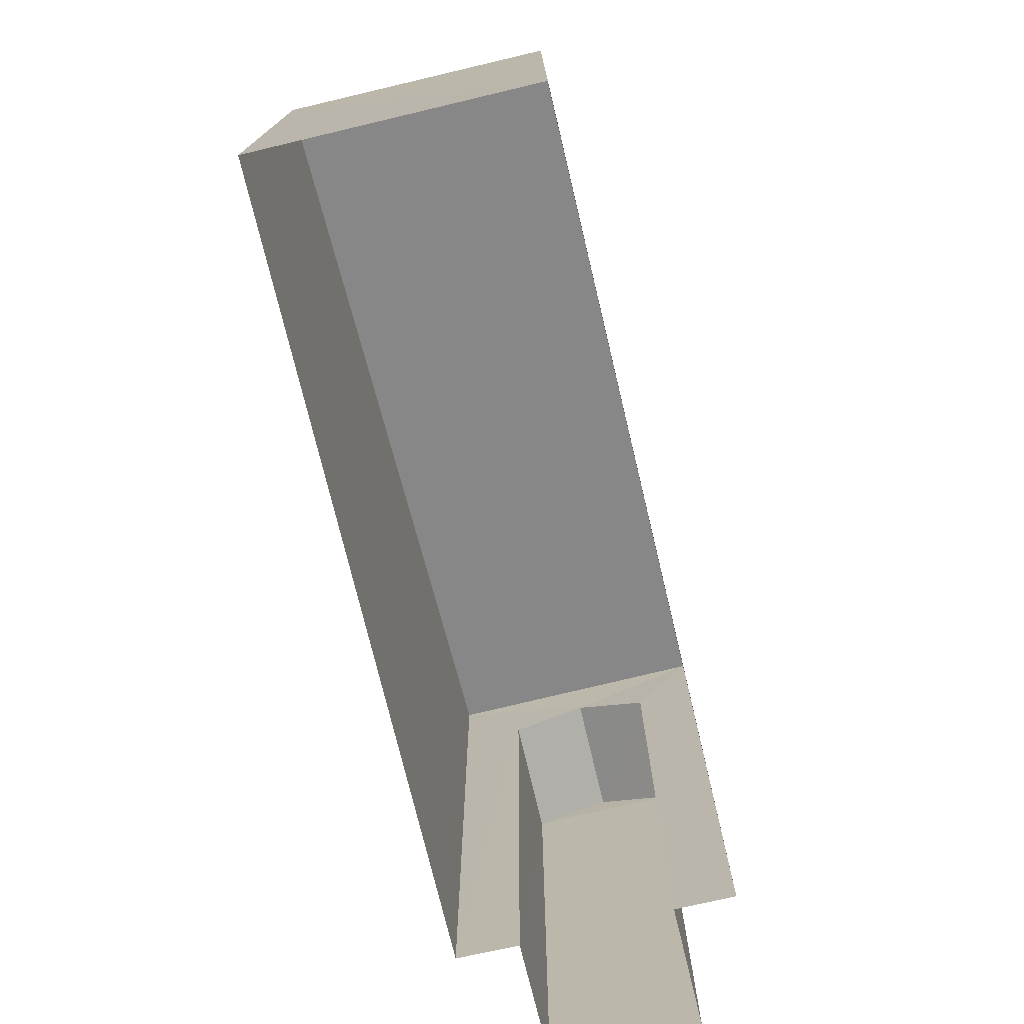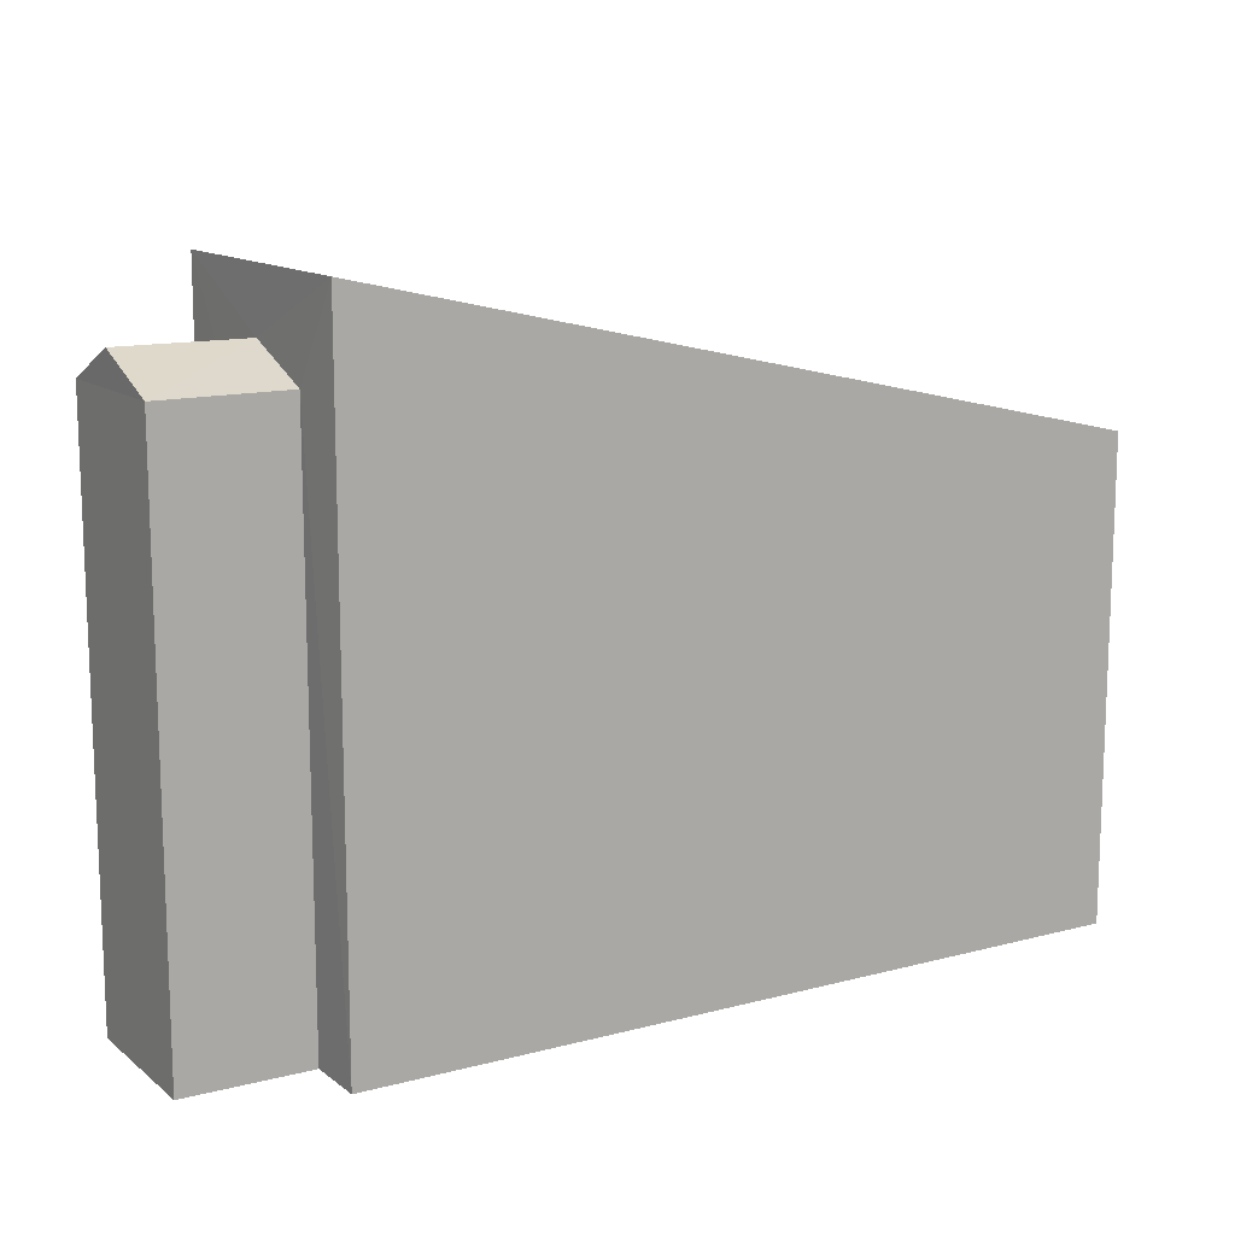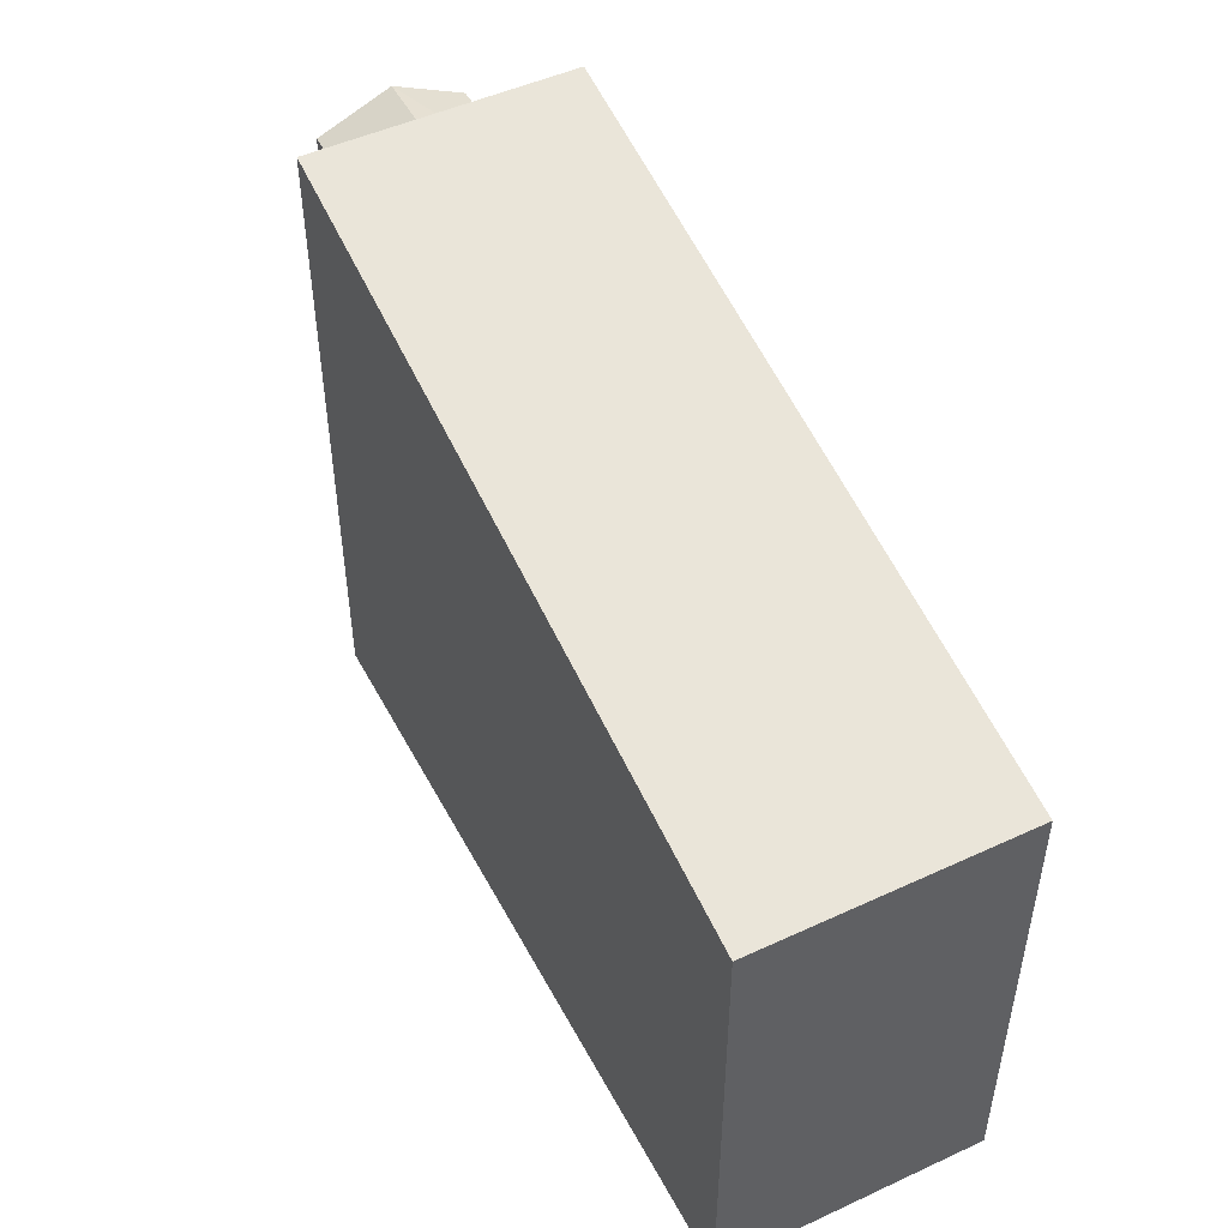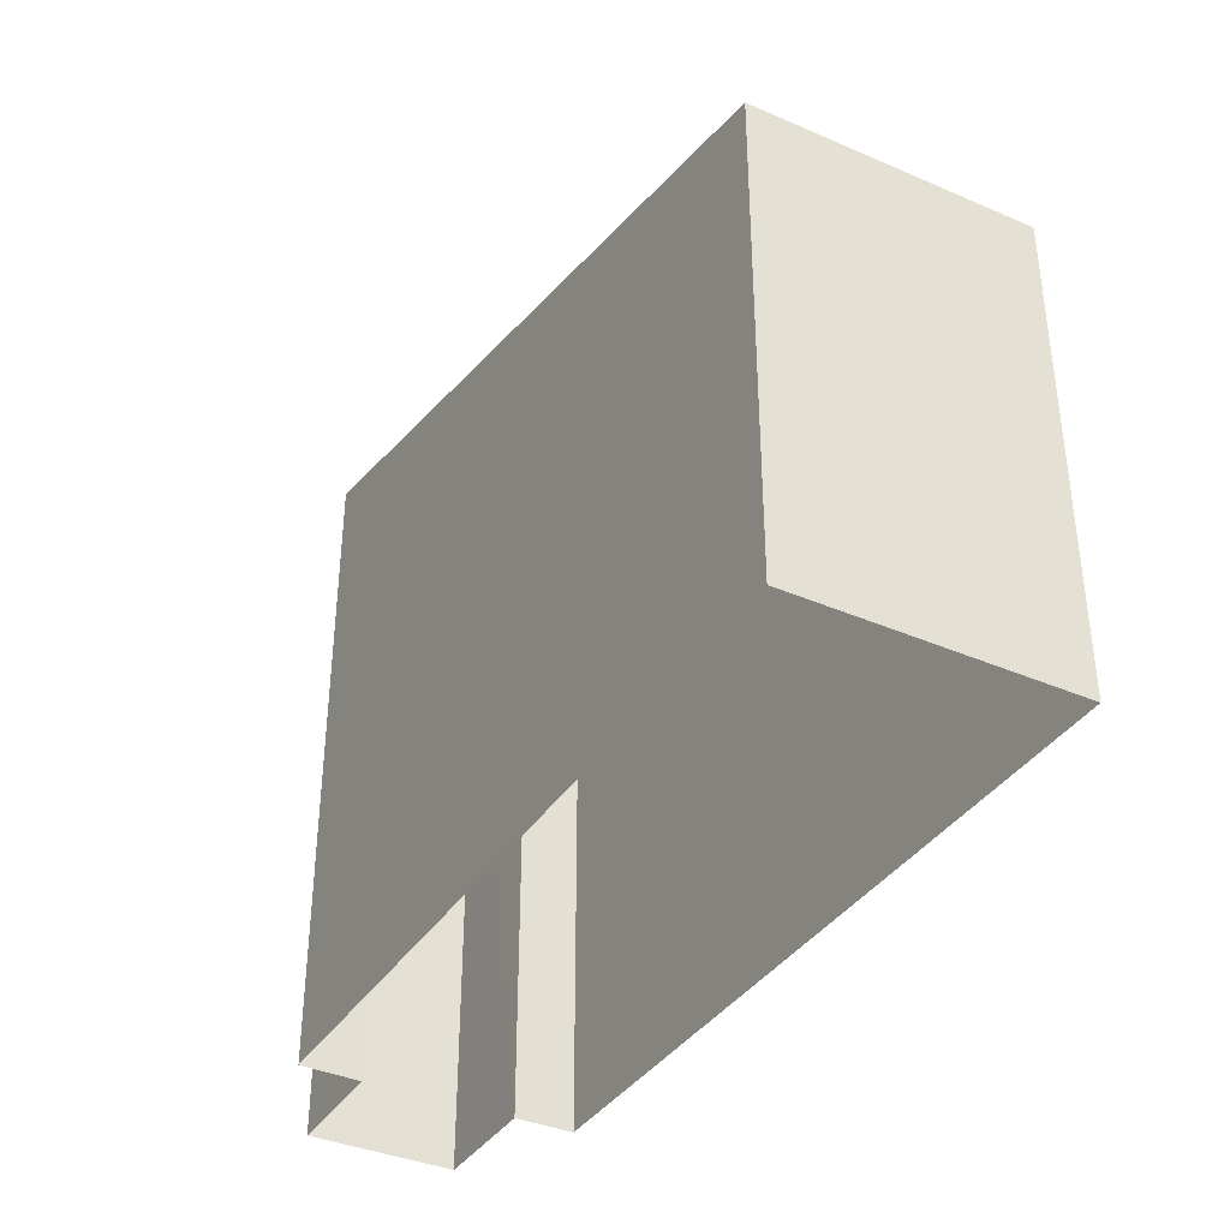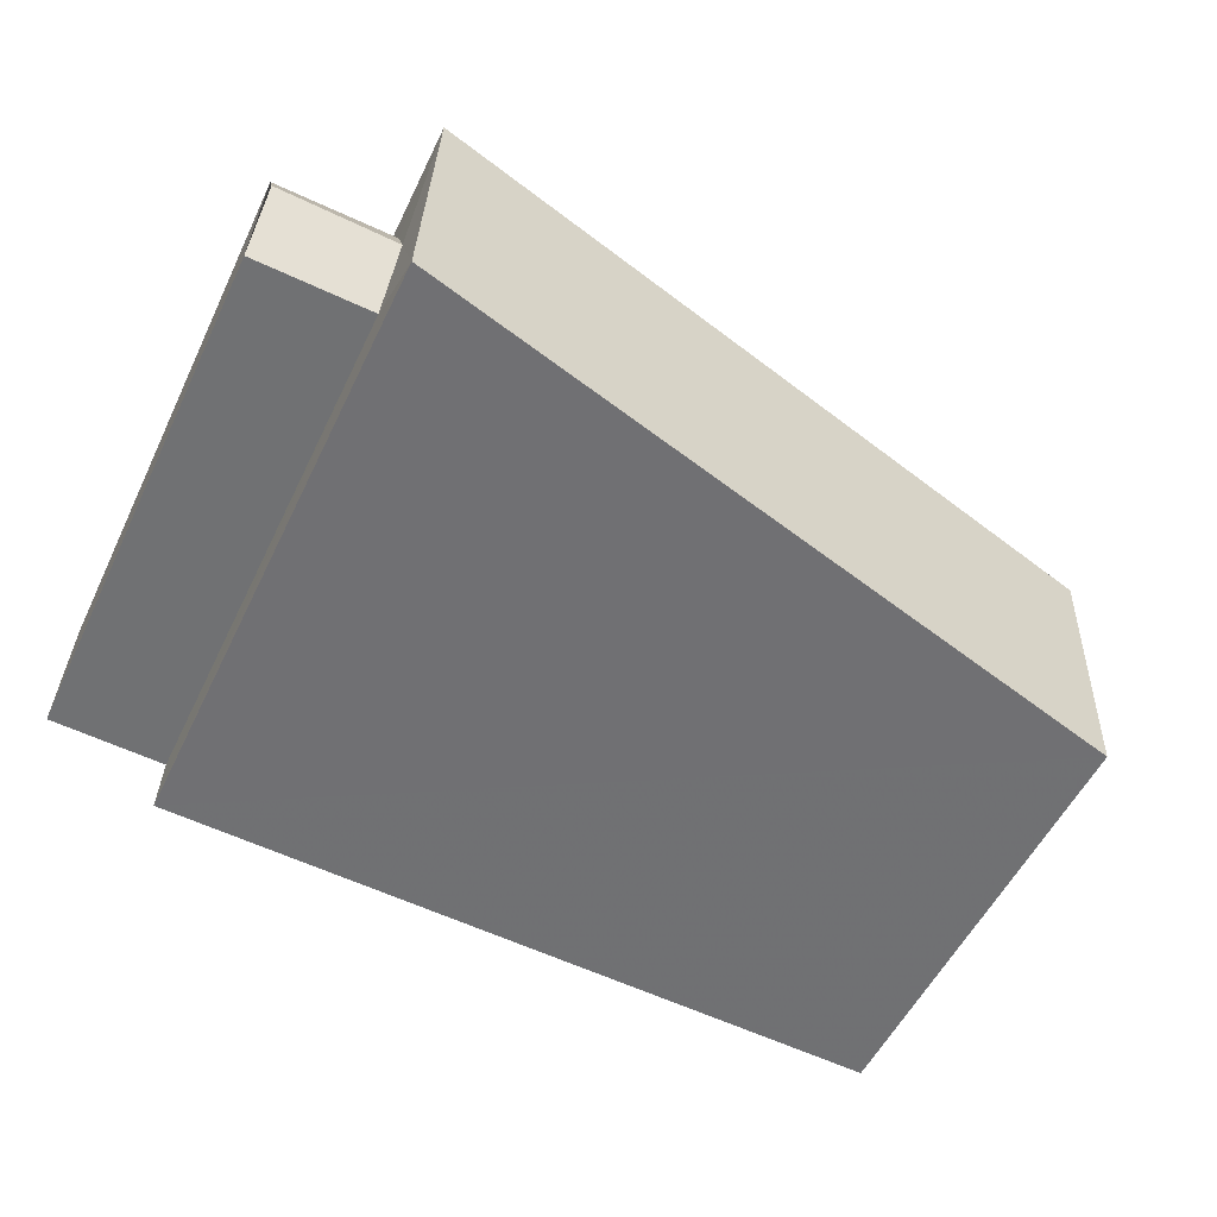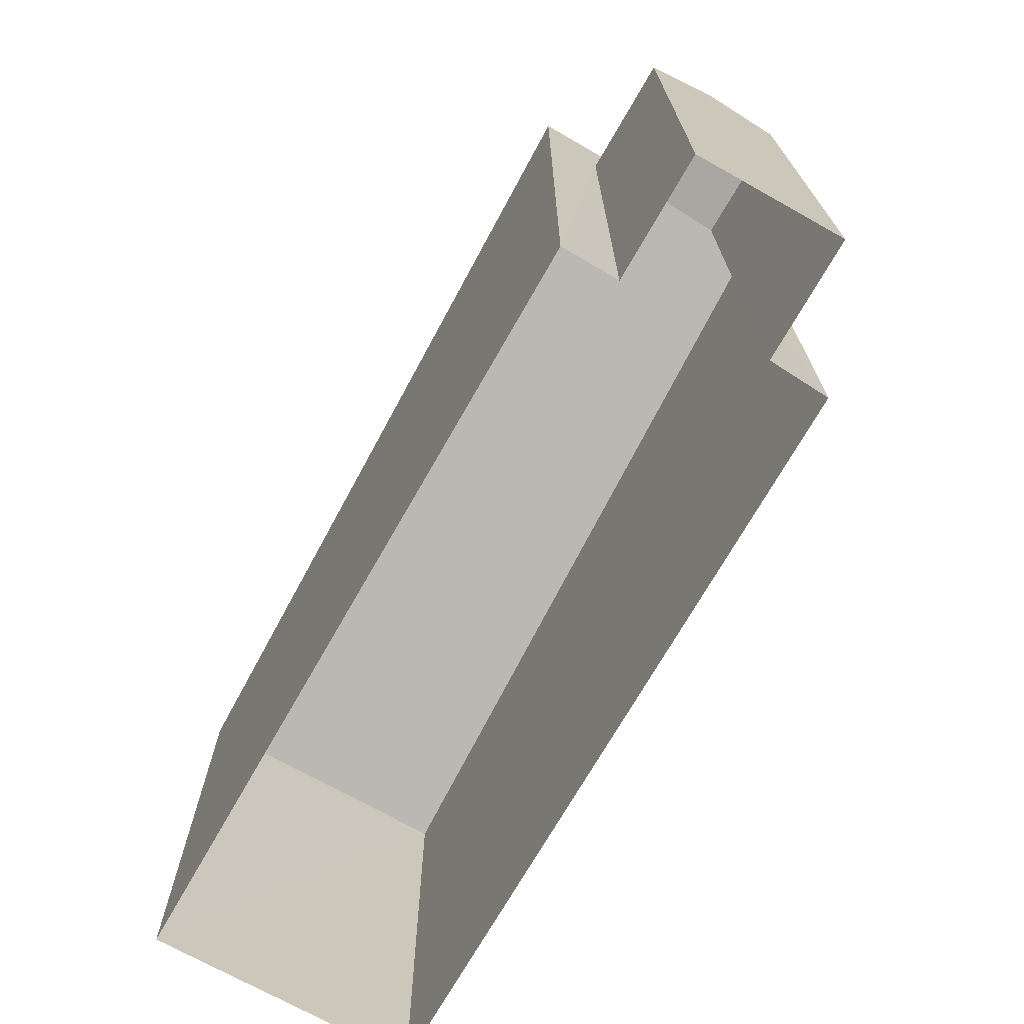
<metadata>
{"format":"obj","ext":"obj","renderer":"f3d","projection":"perspective","resolution":1024,"background":"white","views":[{"elev":-74.7,"azim":100.9,"up":"+Z"},{"elev":12.9,"azim":-33.7,"up":"+Z"},{"elev":48.5,"azim":60.3,"up":"+Z"},{"elev":-37.2,"azim":58.4,"up":"+Z"},{"elev":-54.2,"azim":-25.5,"up":"+Y"},{"elev":-70.8,"azim":-122.1,"up":"+Z"}]}
</metadata>
<code>
v -3.728e+05 -1.055e+05 22.85
v -3.728e+05 -1.055e+05 22.85
v -3.728e+05 -1.055e+05 22.85
v -3.728e+05 -1.055e+05 22.85
v -3.728e+05 -1.055e+05 22.85
v -3.728e+05 -1.055e+05 22.85
v -3.728e+05 -1.055e+05 22.85
v -3.728e+05 -1.055e+05 22.85
v -3.728e+05 -1.055e+05 31.74
v -3.728e+05 -1.055e+05 31.74
v -3.728e+05 -1.055e+05 32.25
v -3.728e+05 -1.055e+05 32.25
v -3.728e+05 -1.055e+05 30.39
v -3.728e+05 -1.055e+05 33.21
v -3.728e+05 -1.055e+05 33.19
v -3.728e+05 -1.055e+05 30.37
v -3.728e+05 -1.055e+05 31.74
v -3.728e+05 -1.055e+05 31.74
f 1 2 3
f 4 1 5
f 2 6 3
f 5 3 7
f 7 3 8
f 5 1 3
f 9 10 11
f 12 9 11
f 13 14 15
f 16 13 15
f 12 11 17
f 18 12 17
f 10 7 17
f 10 17 11
f 7 8 17
f 16 2 1
f 13 16 1
f 13 1 4
f 14 13 4
f 16 6 2
f 16 15 6
f 5 7 10
f 9 5 10
f 3 17 8
f 3 18 17
f 14 4 9
f 4 5 9
f 15 14 12
f 6 15 18
f 3 6 18
f 18 15 12
f 12 14 9

</code>
